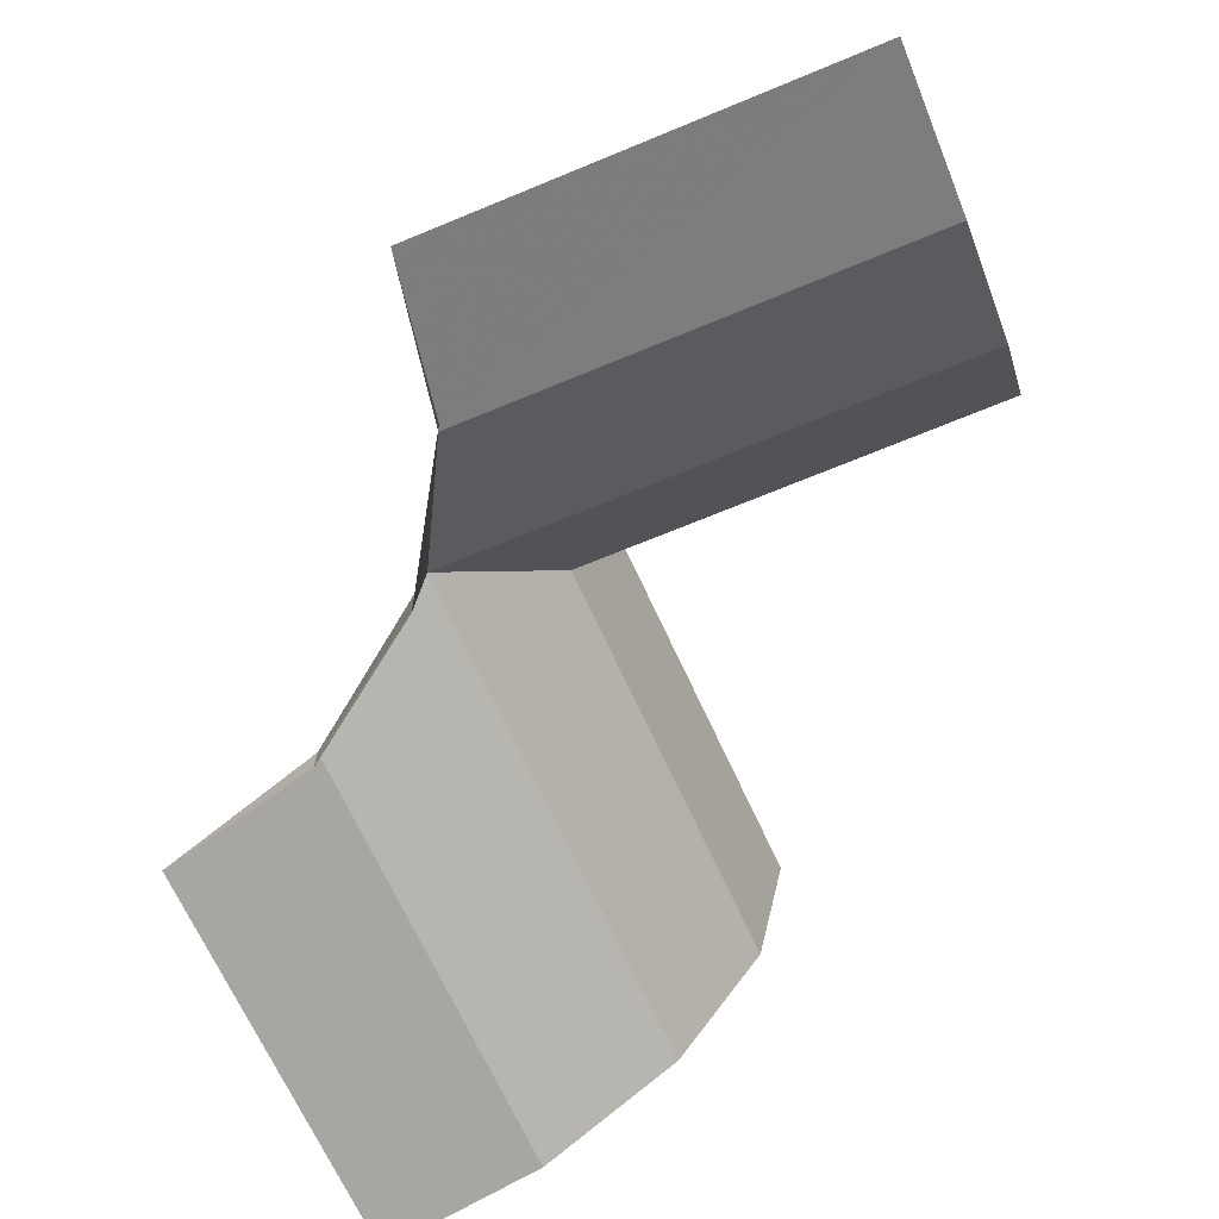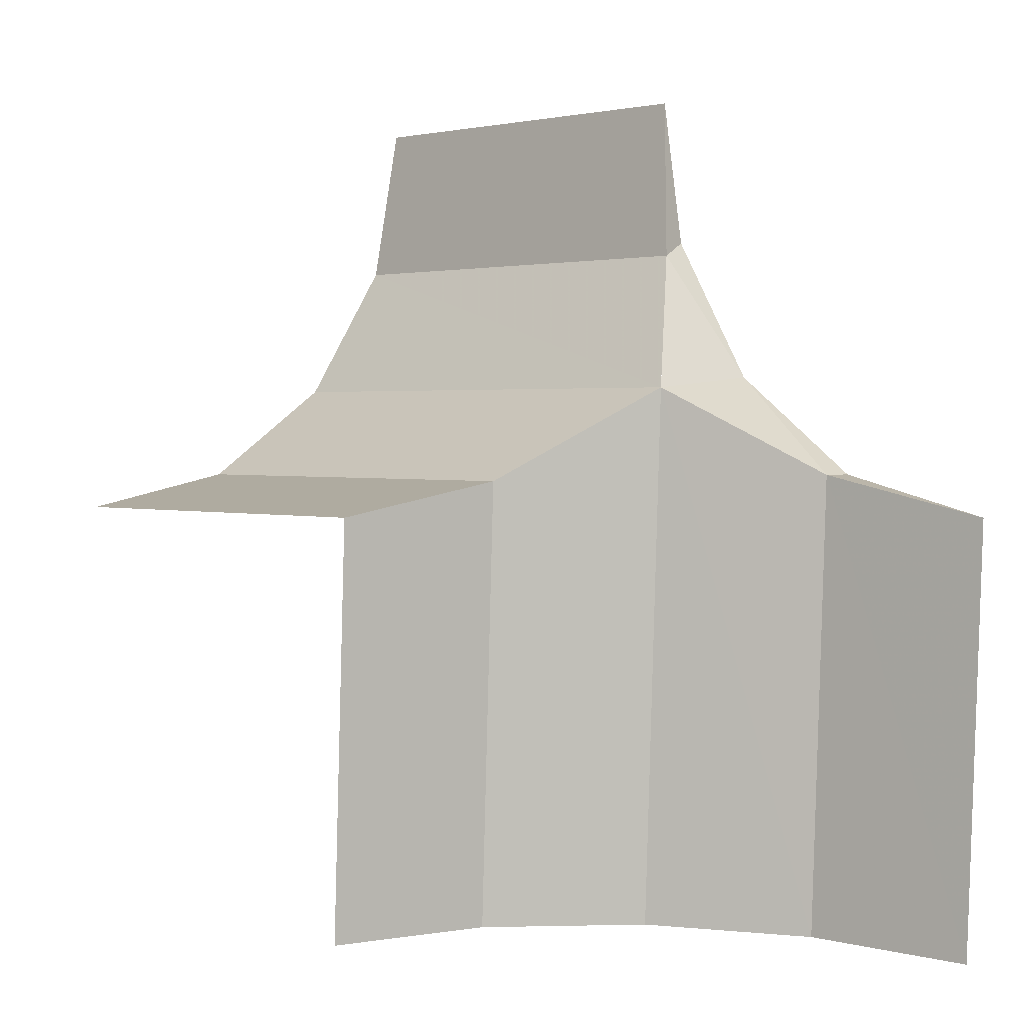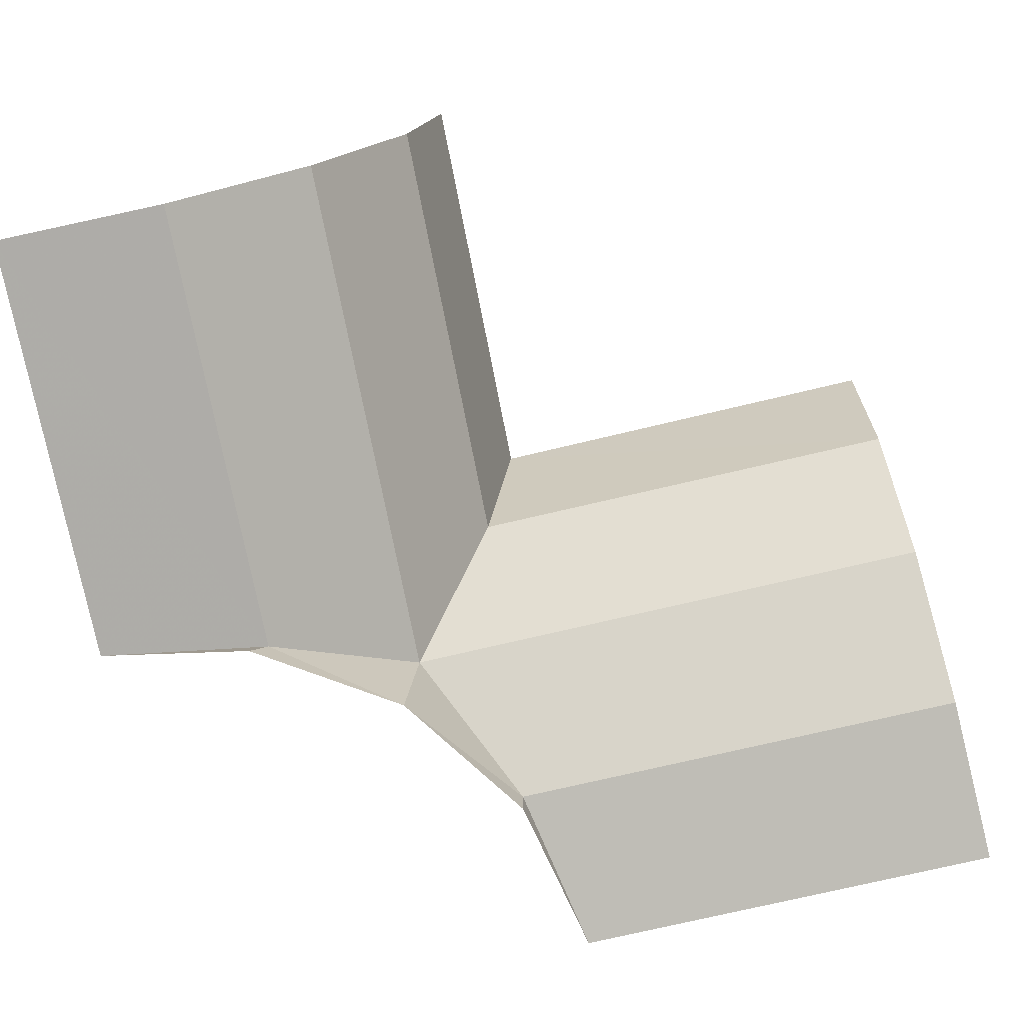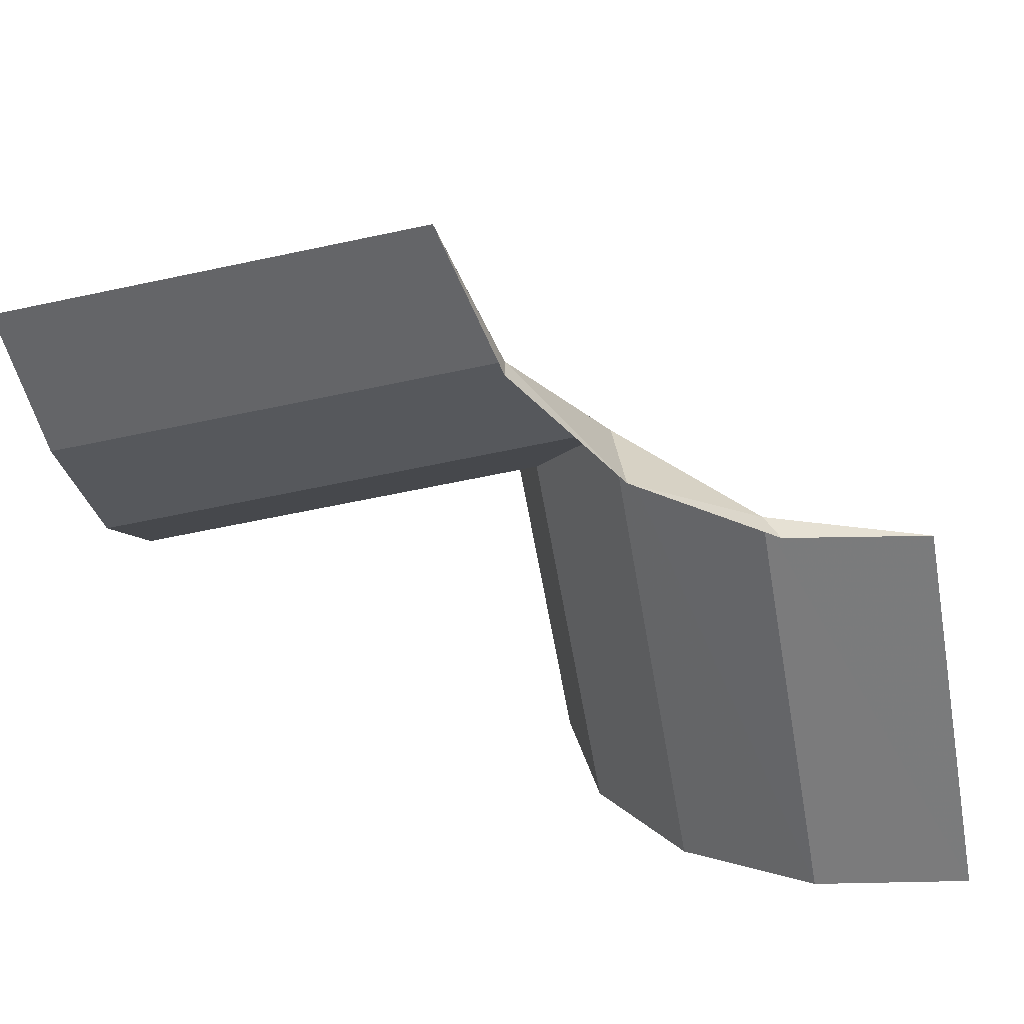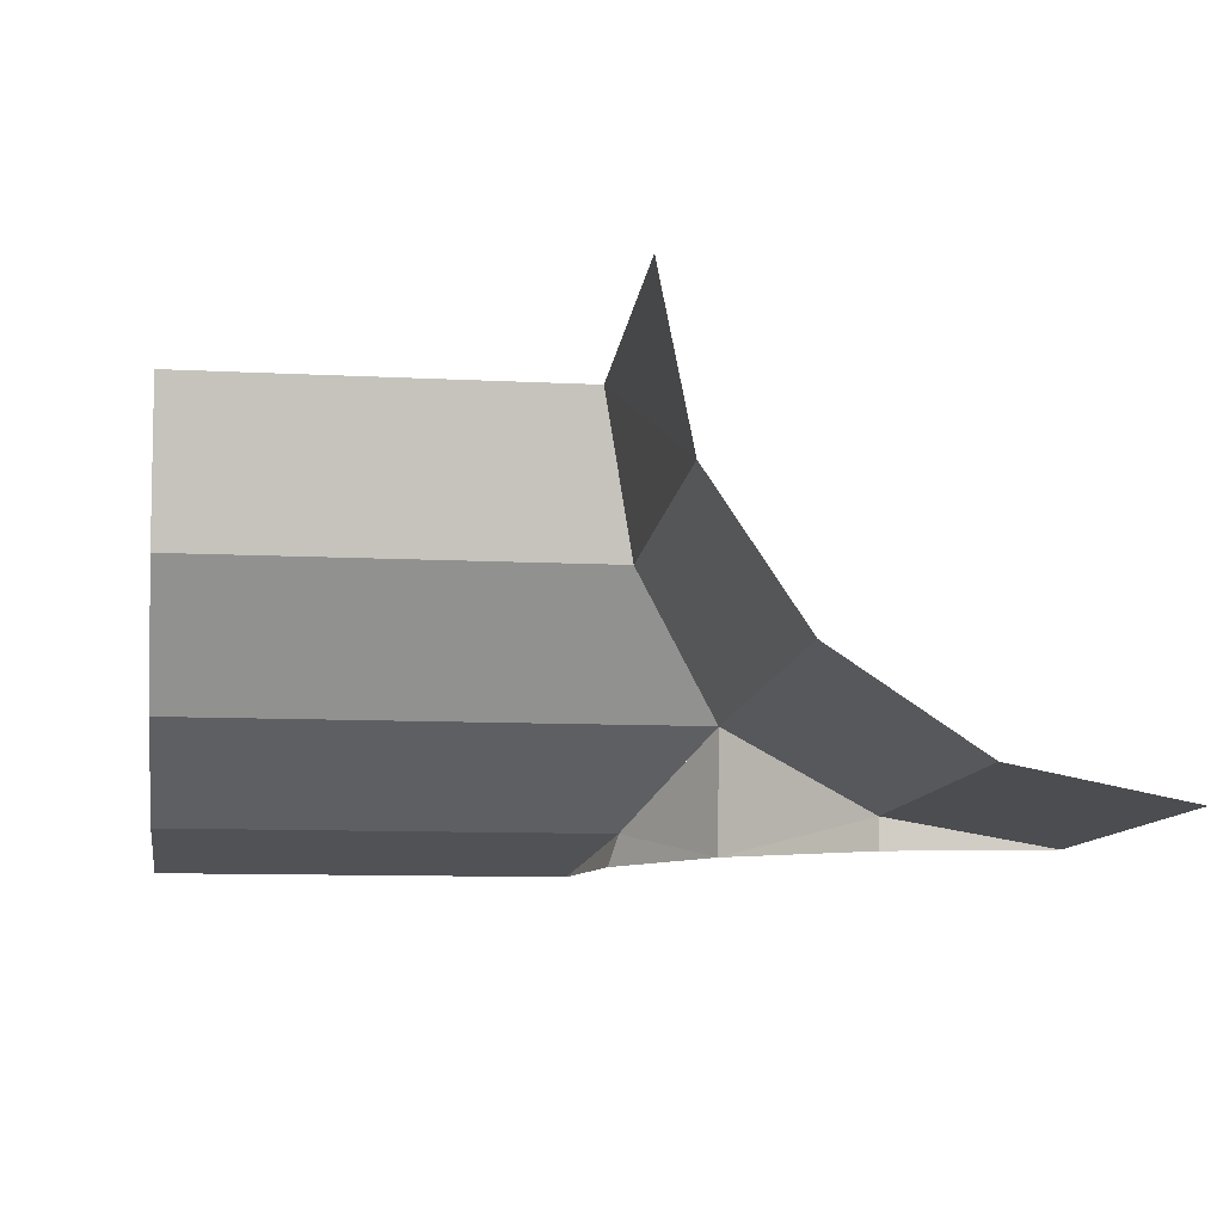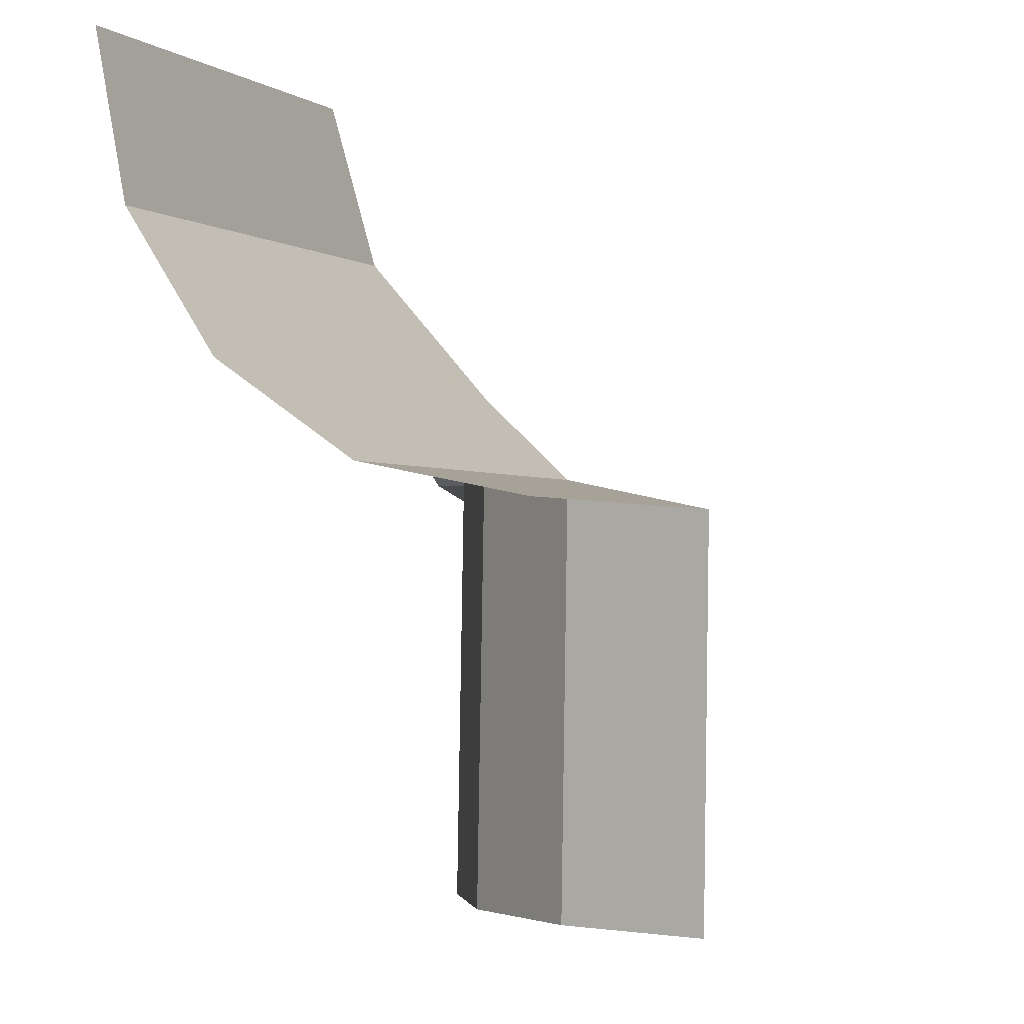
<metadata>
{"format":"obj","ext":"obj","renderer":"f3d","projection":"perspective","resolution":1024,"background":"white","views":[{"elev":-69.0,"azim":22.5,"up":"+Y"},{"elev":2.1,"azim":-133.9,"up":"+Z"},{"elev":-74.7,"azim":101.1,"up":"+Y"},{"elev":-62.3,"azim":-79.9,"up":"+Y"},{"elev":-9.6,"azim":172.1,"up":"+Y"},{"elev":-1.6,"azim":115.2,"up":"+Z"}]}
</metadata>
<code>
v 0.05175 0 -0.05
v 0.1 0 -0.05
v 0.1 -0.01915 -0.0462
v 0.04795 -0.01915 -0.0462
v 0.04795 -0.01915 -0.0462
v 0.1 -0.01915 -0.0462
v 0.1 -0.03535 -0.03535
v 0.0367 -0.03535 -0.03535
v 0.0367 -0.03535 -0.03535
v 0.1 -0.03535 -0.03535
v 0.1 -0.0462 -0.01915
v 0.0458 -0.04619 -0.01913
v 0.0458 -0.04619 -0.01913
v 0.1 -0.0462 -0.01915
v 0.1 -0.05 0
v 0.04965 -0.05 0
v 0.05175 0 -0.05
v 0.04795 -0.01915 -0.0462
v 0.04985 -0.01915 -0.0982
v 0.05365 0 -0.0981
v 0.04795 -0.01915 -0.0462
v 0.0367 -0.03535 -0.03535
v 0.03905 -0.03535 -0.0986
v 0.04985 -0.01915 -0.0982
v 0.0367 -0.03535 -0.03535
v 0.02085 -0.0462 -0.04545
v 0.0228 -0.0462 -0.0992
v 0.03905 -0.03535 -0.0986
v 0.02085 -0.0462 -0.04545
v 0.00185 -0.05 -0.04995
v 0.0037 -0.05 -0.09995
v 0.0228 -0.0462 -0.0992
v 0.0458 -0.04619 -0.01913
v 0.04965 -0.05 0
v 0.04687 -0.05 -0.01741
v 0.0458 -0.04619 -0.01913
v 0.04687 -0.05 -0.01741
v 0.03664 -0.05 -0.03402
v 0.0458 -0.04619 -0.01913
v 0.03664 -0.05 -0.03402
v 0.0367 -0.03535 -0.03535
v 0.0367 -0.03535 -0.03535
v 0.03664 -0.05 -0.03402
v 0.02083 -0.04619 -0.04546
v 0.03664 -0.05 -0.03402
v 0.02083 -0.05 -0.04546
v 0.02083 -0.04619 -0.04546
v 0.02083 -0.04619 -0.04546
v 0.02083 -0.05 -0.04546
v 0.00185 -0.05 -0.04997
g mesh6927740
f 1 2 3
f 3 4 1
f 5 6 7
f 7 8 5
f 9 10 11
f 11 12 9
f 13 14 15
f 15 16 13
f 17 18 19
f 19 20 17
f 21 22 23
f 23 24 21
f 25 26 27
f 27 28 25
f 29 30 31
f 31 32 29
f 33 34 35
f 36 37 38
f 39 40 41
f 42 43 44
f 45 46 47
f 48 49 50

</code>
